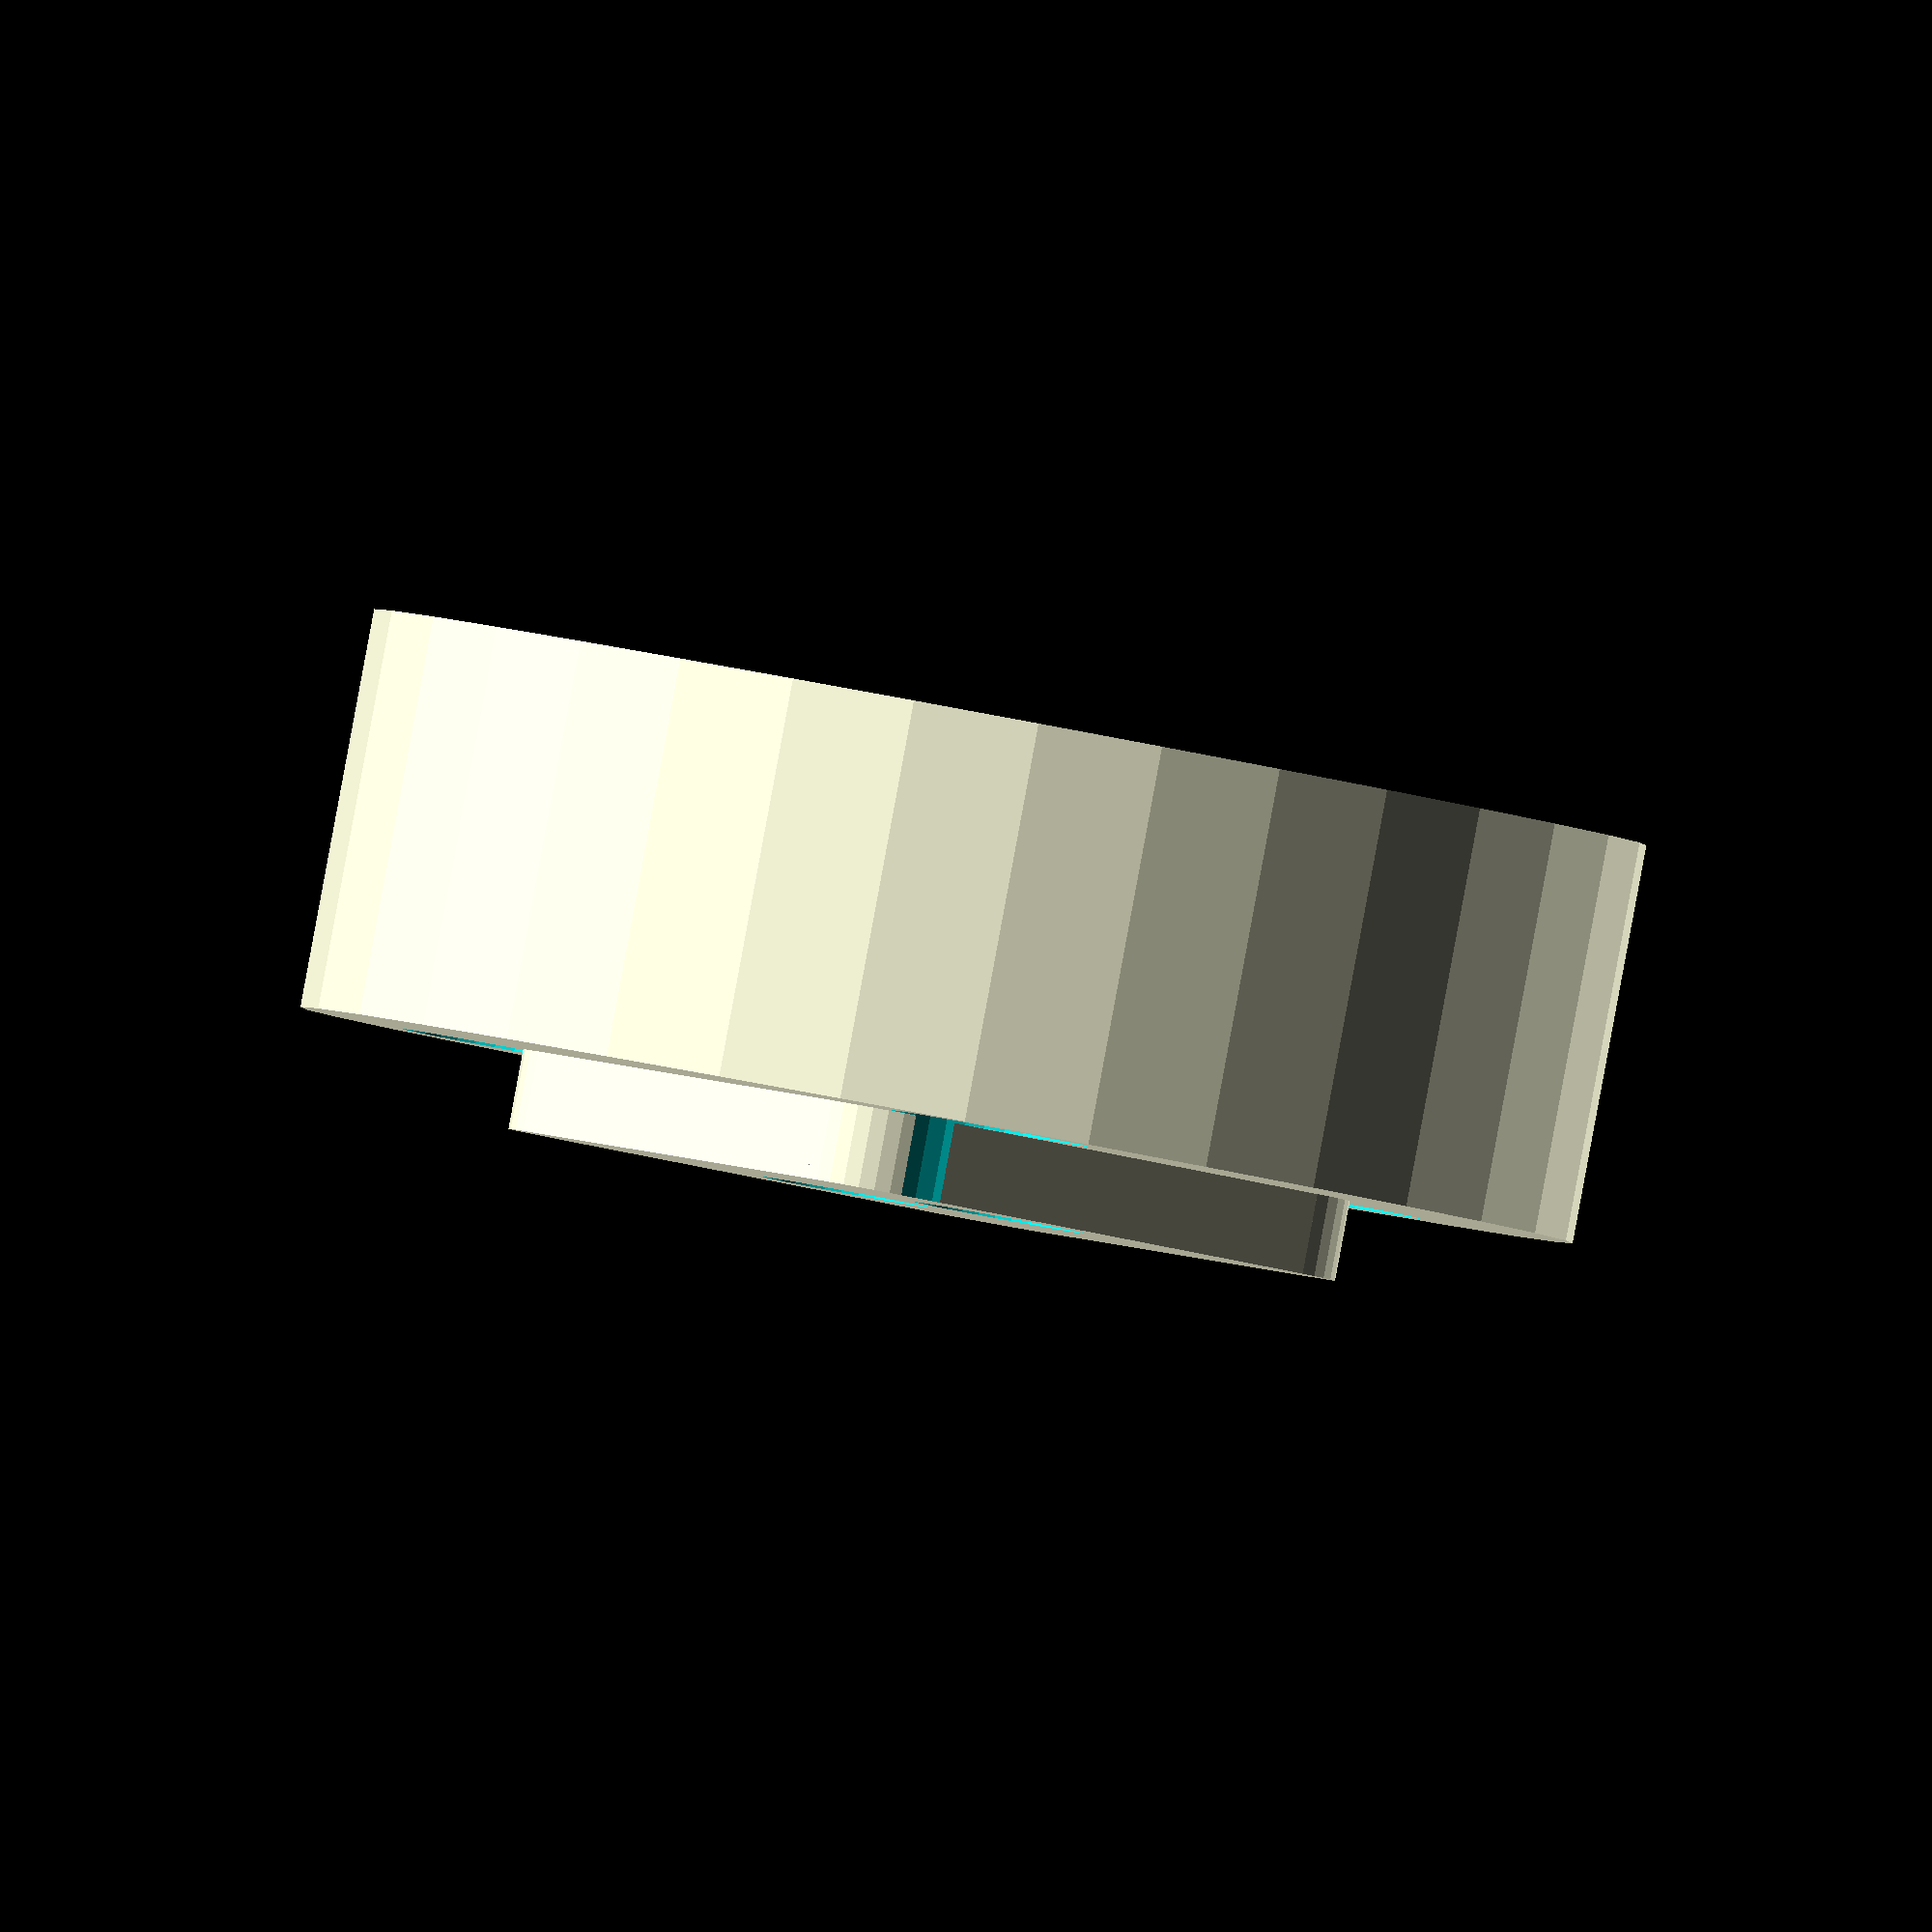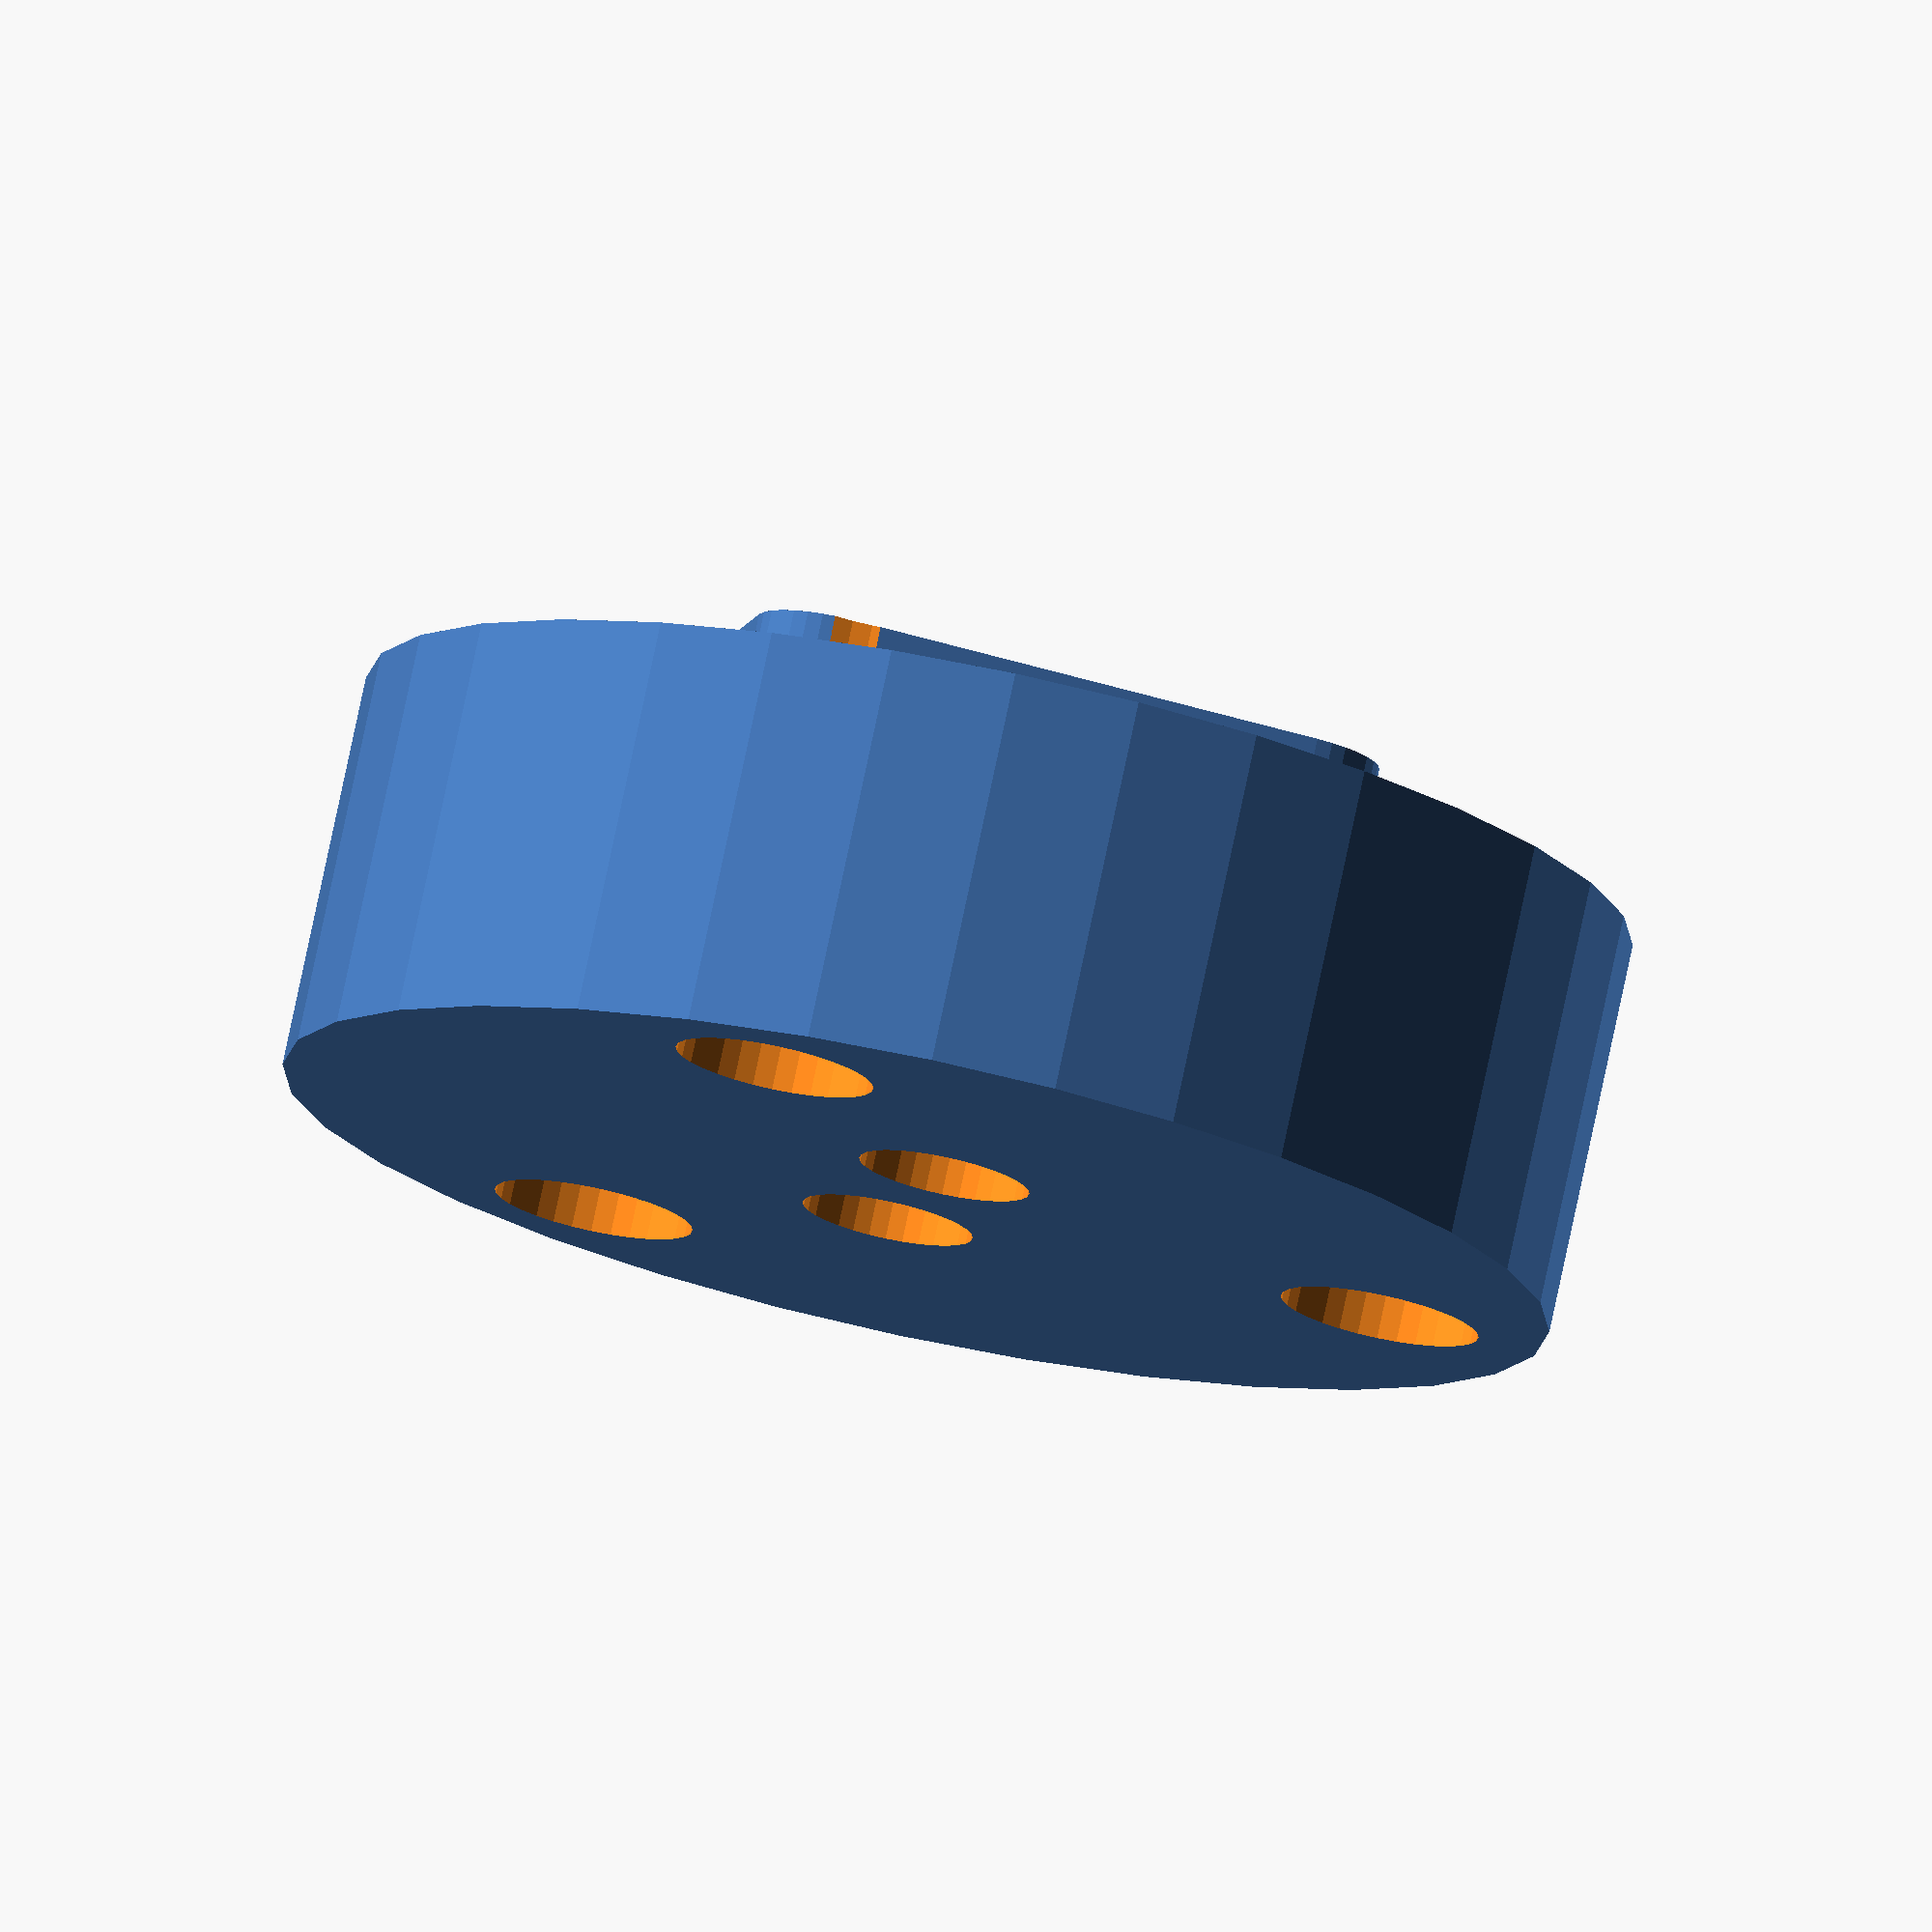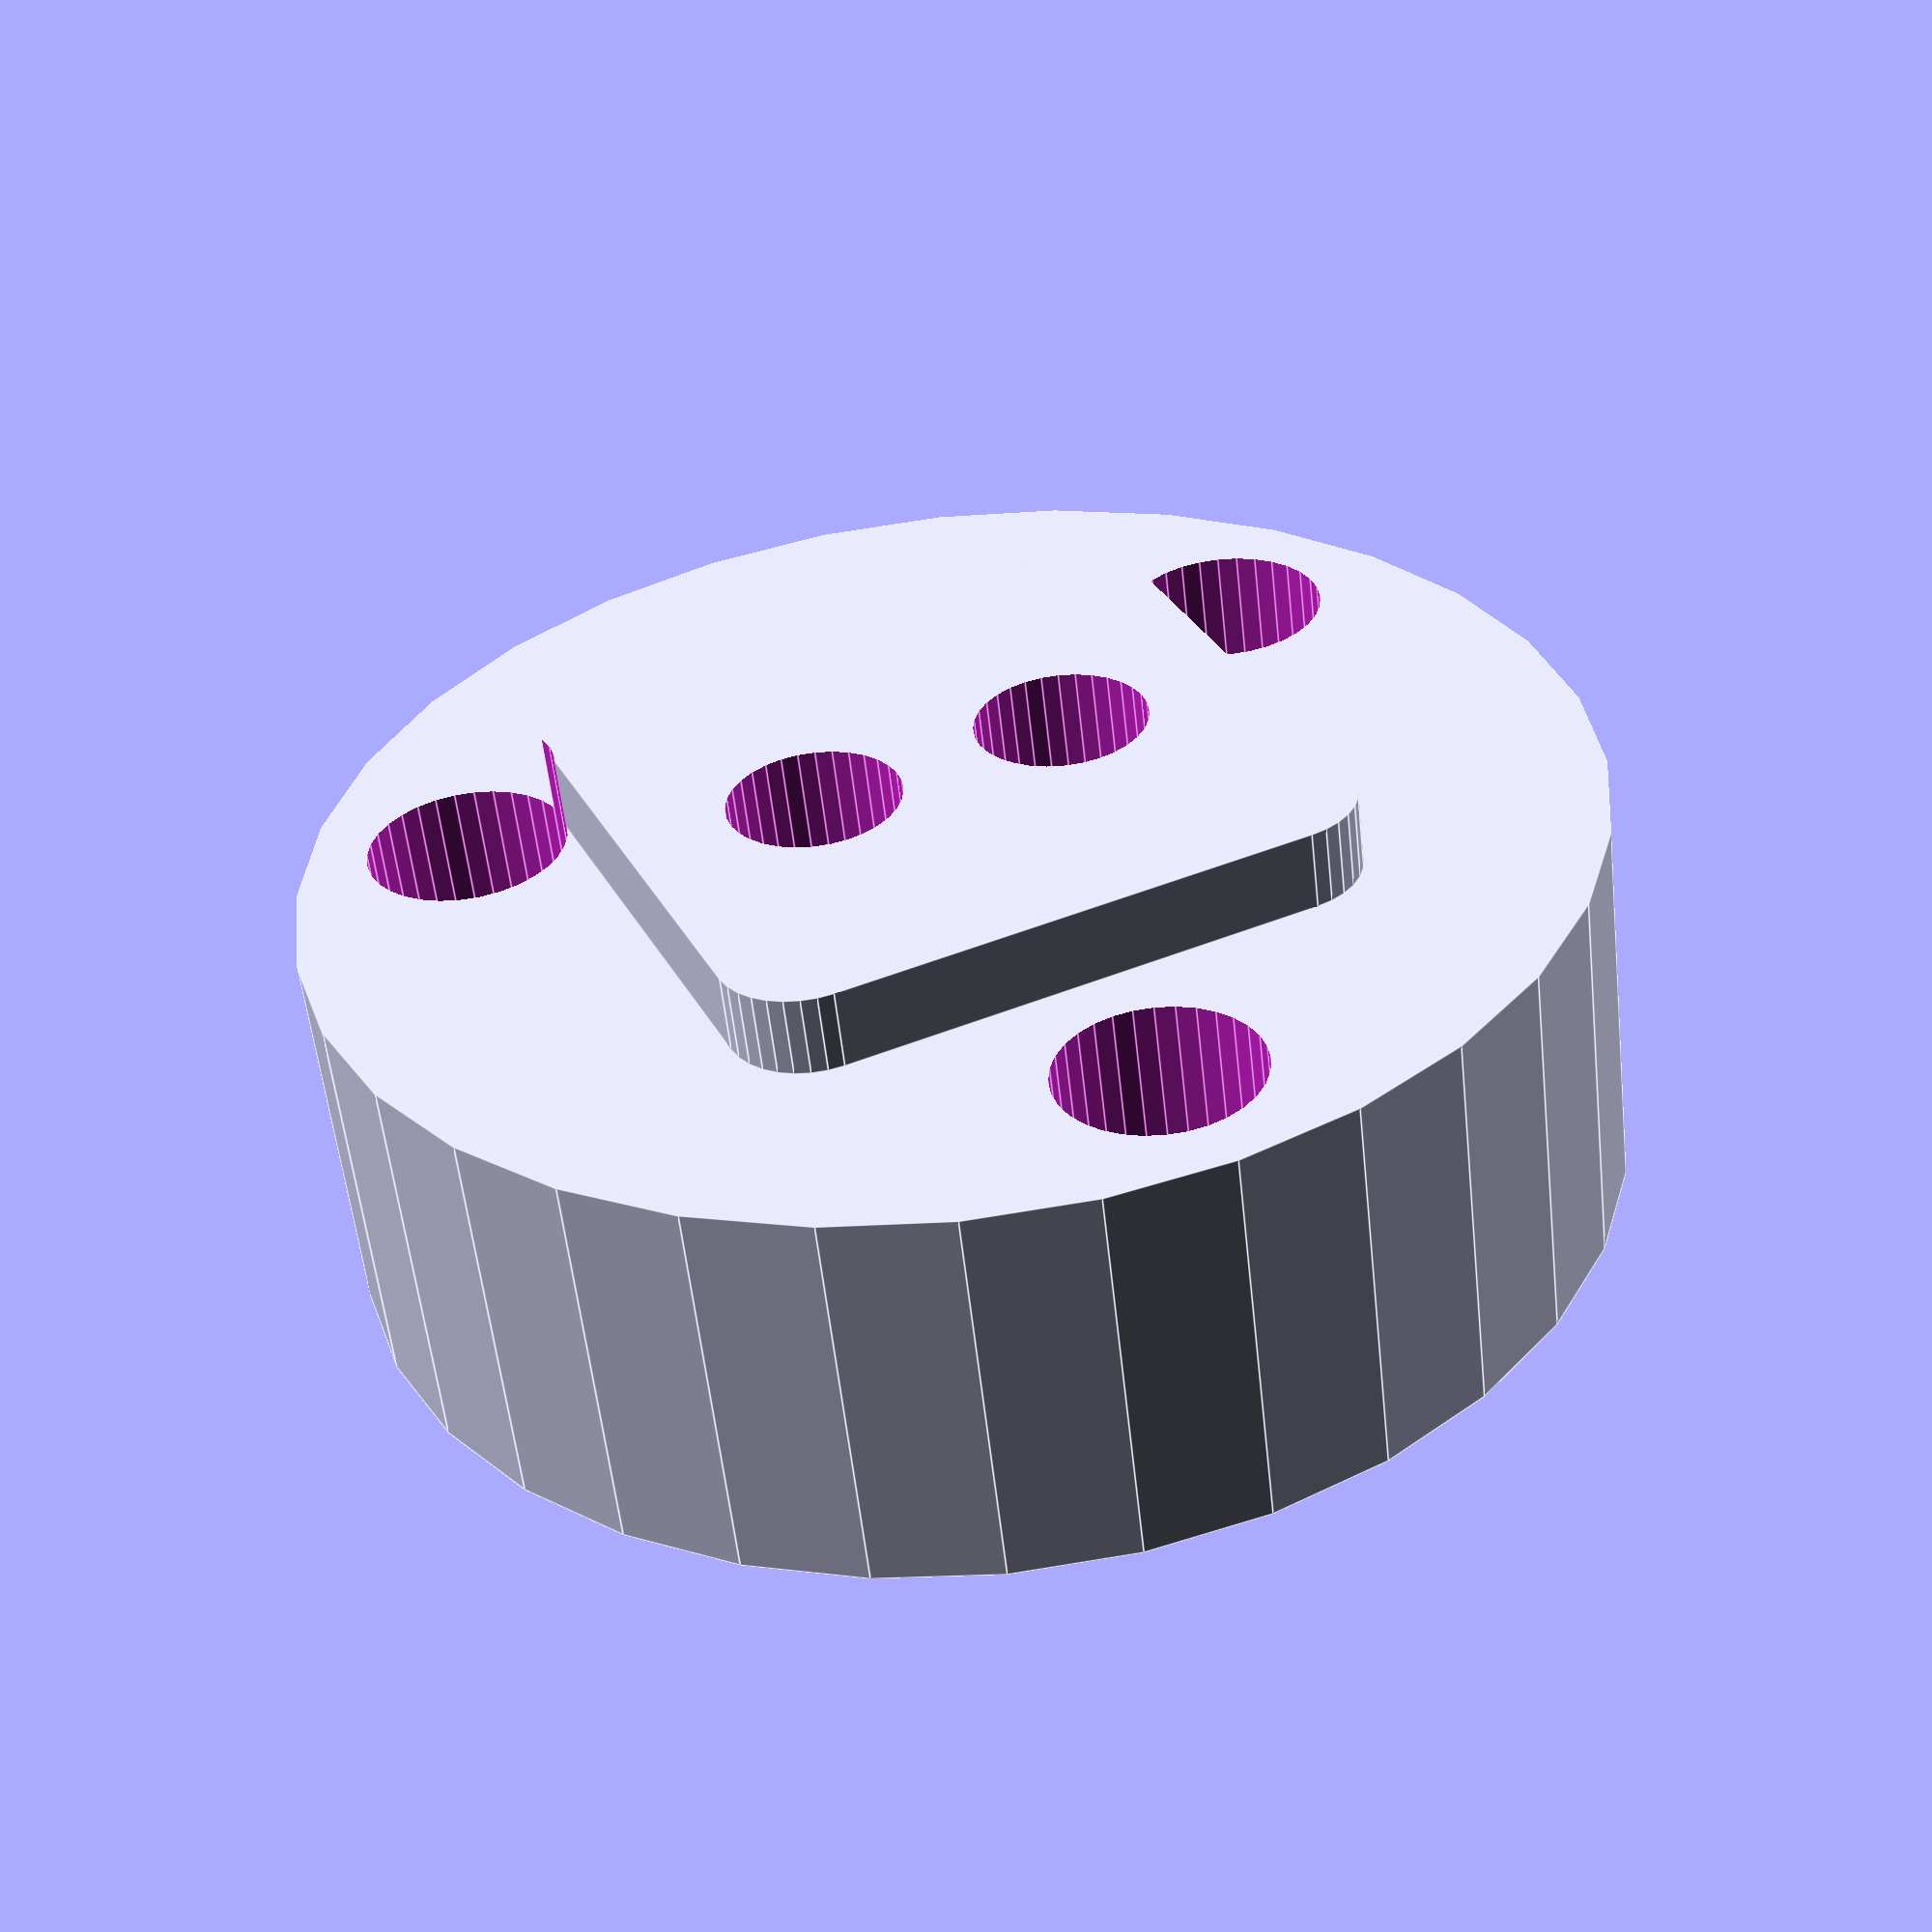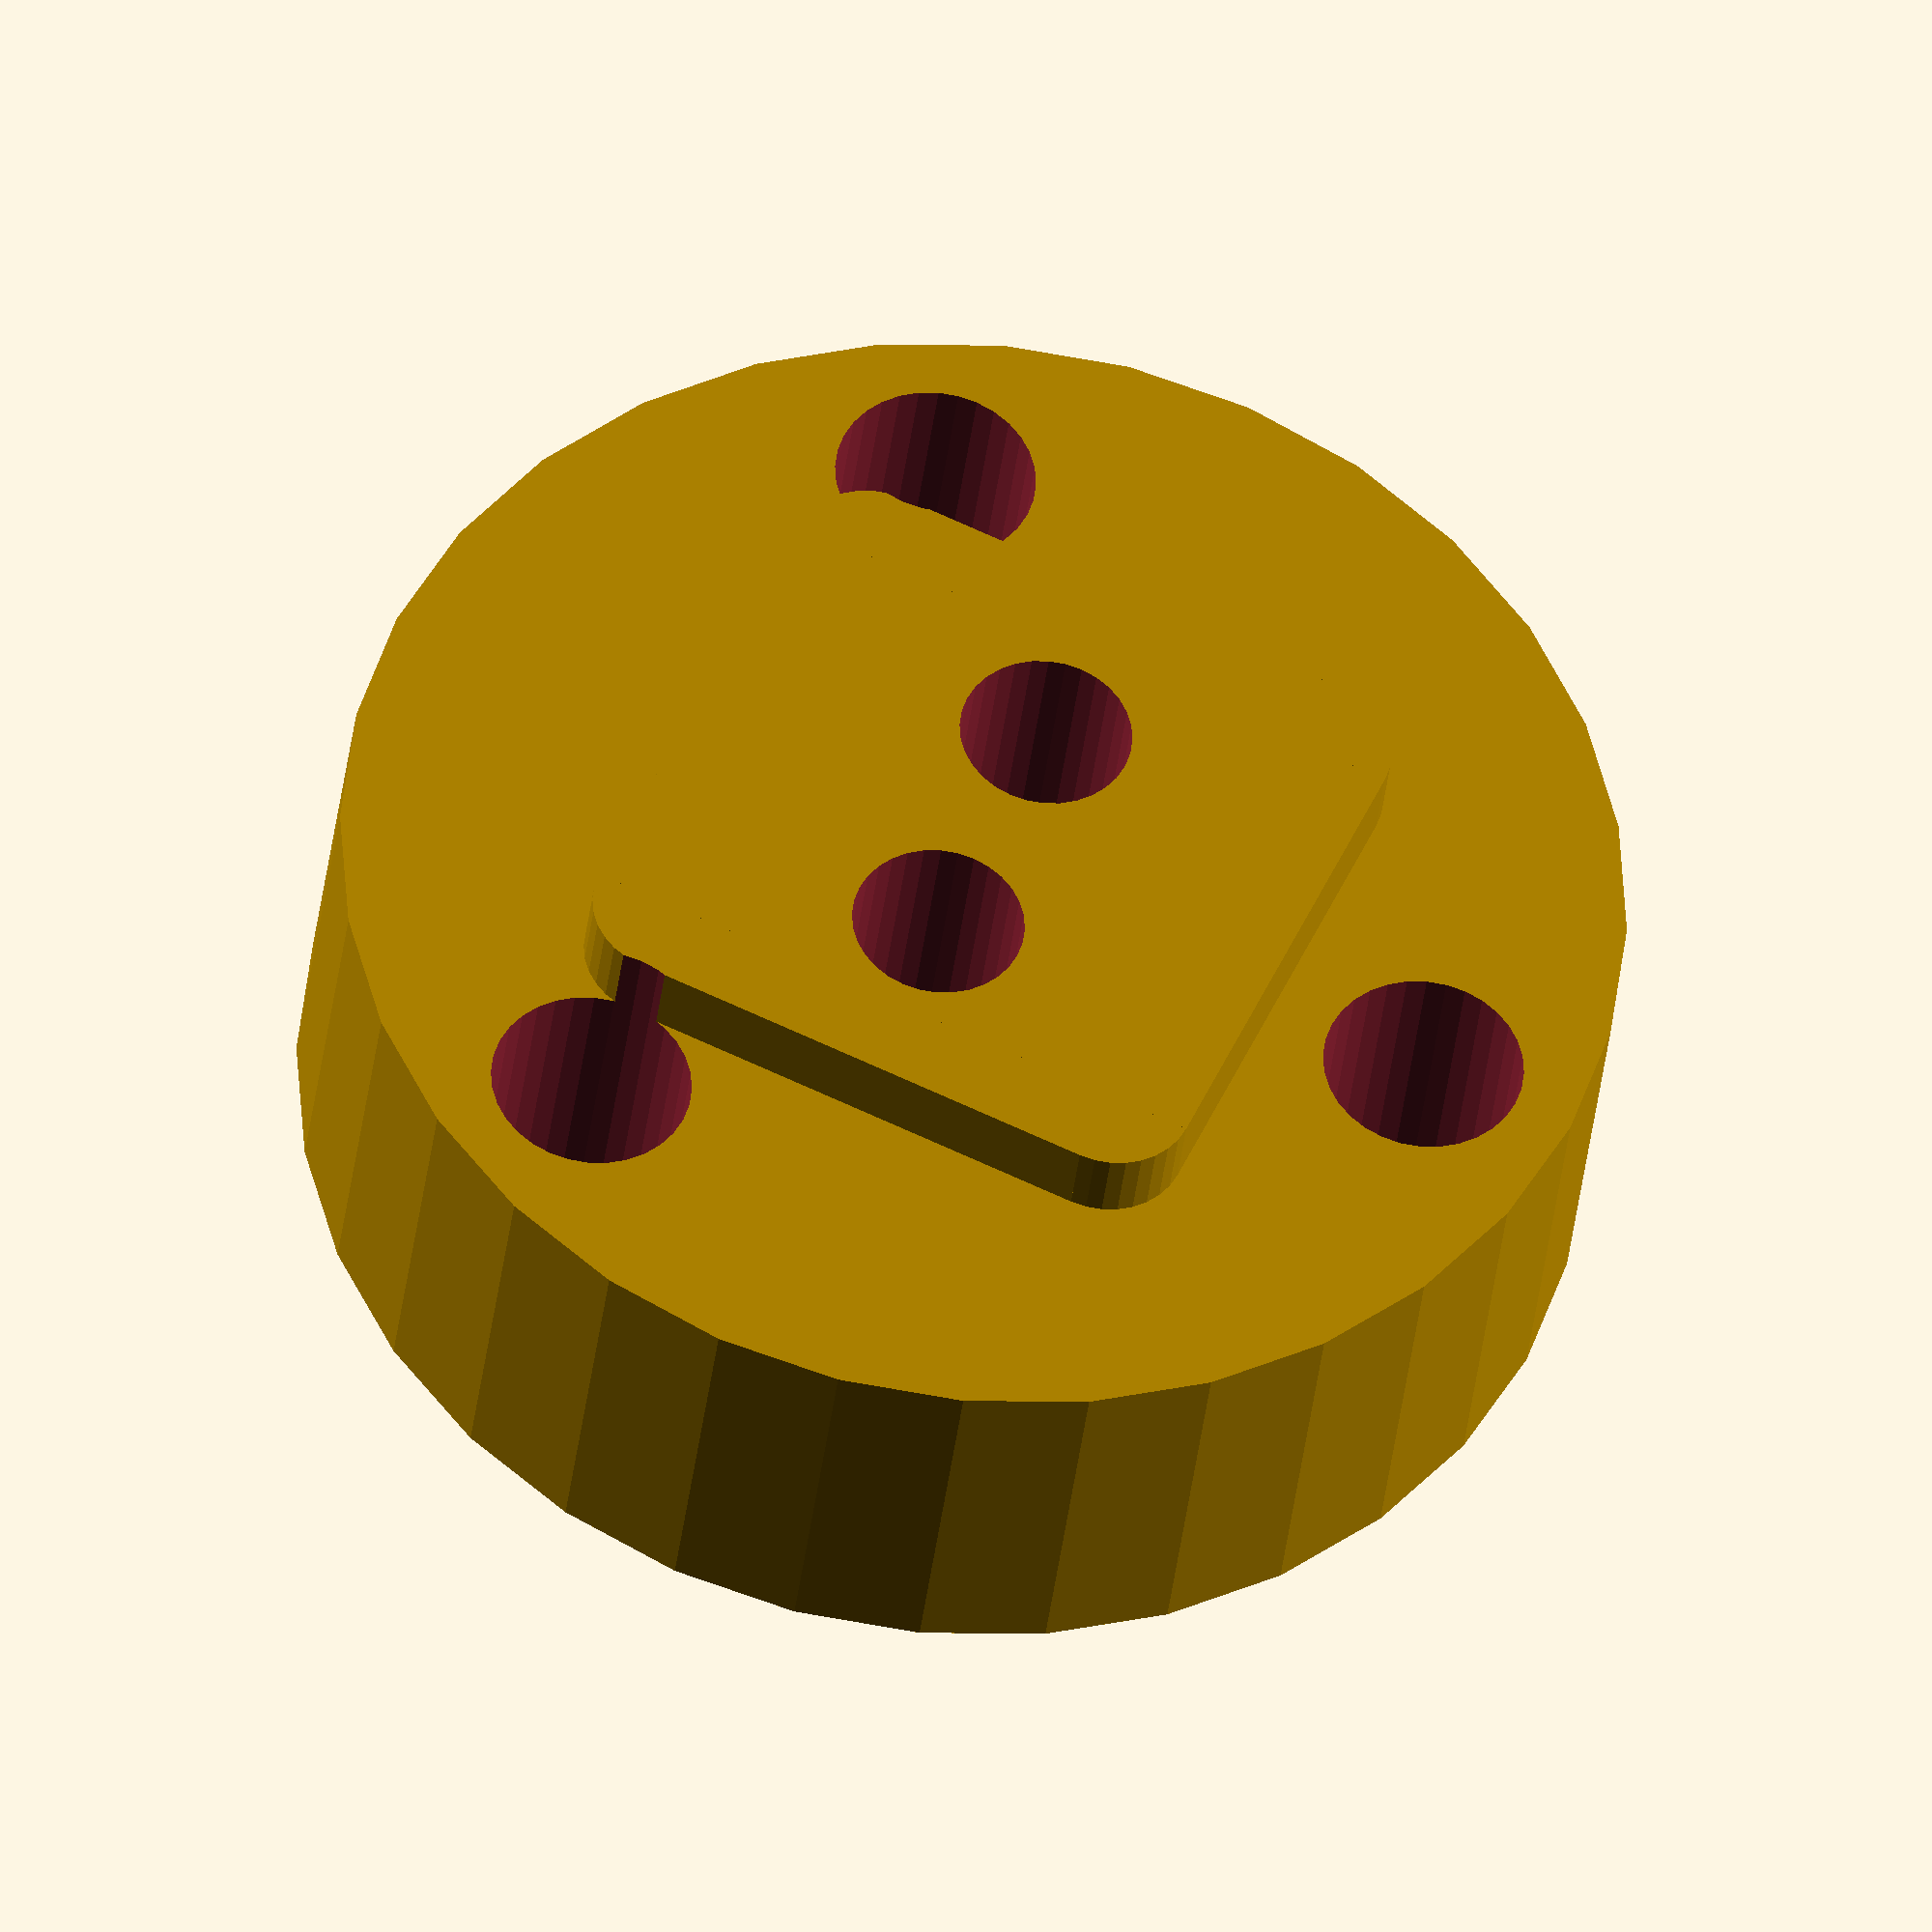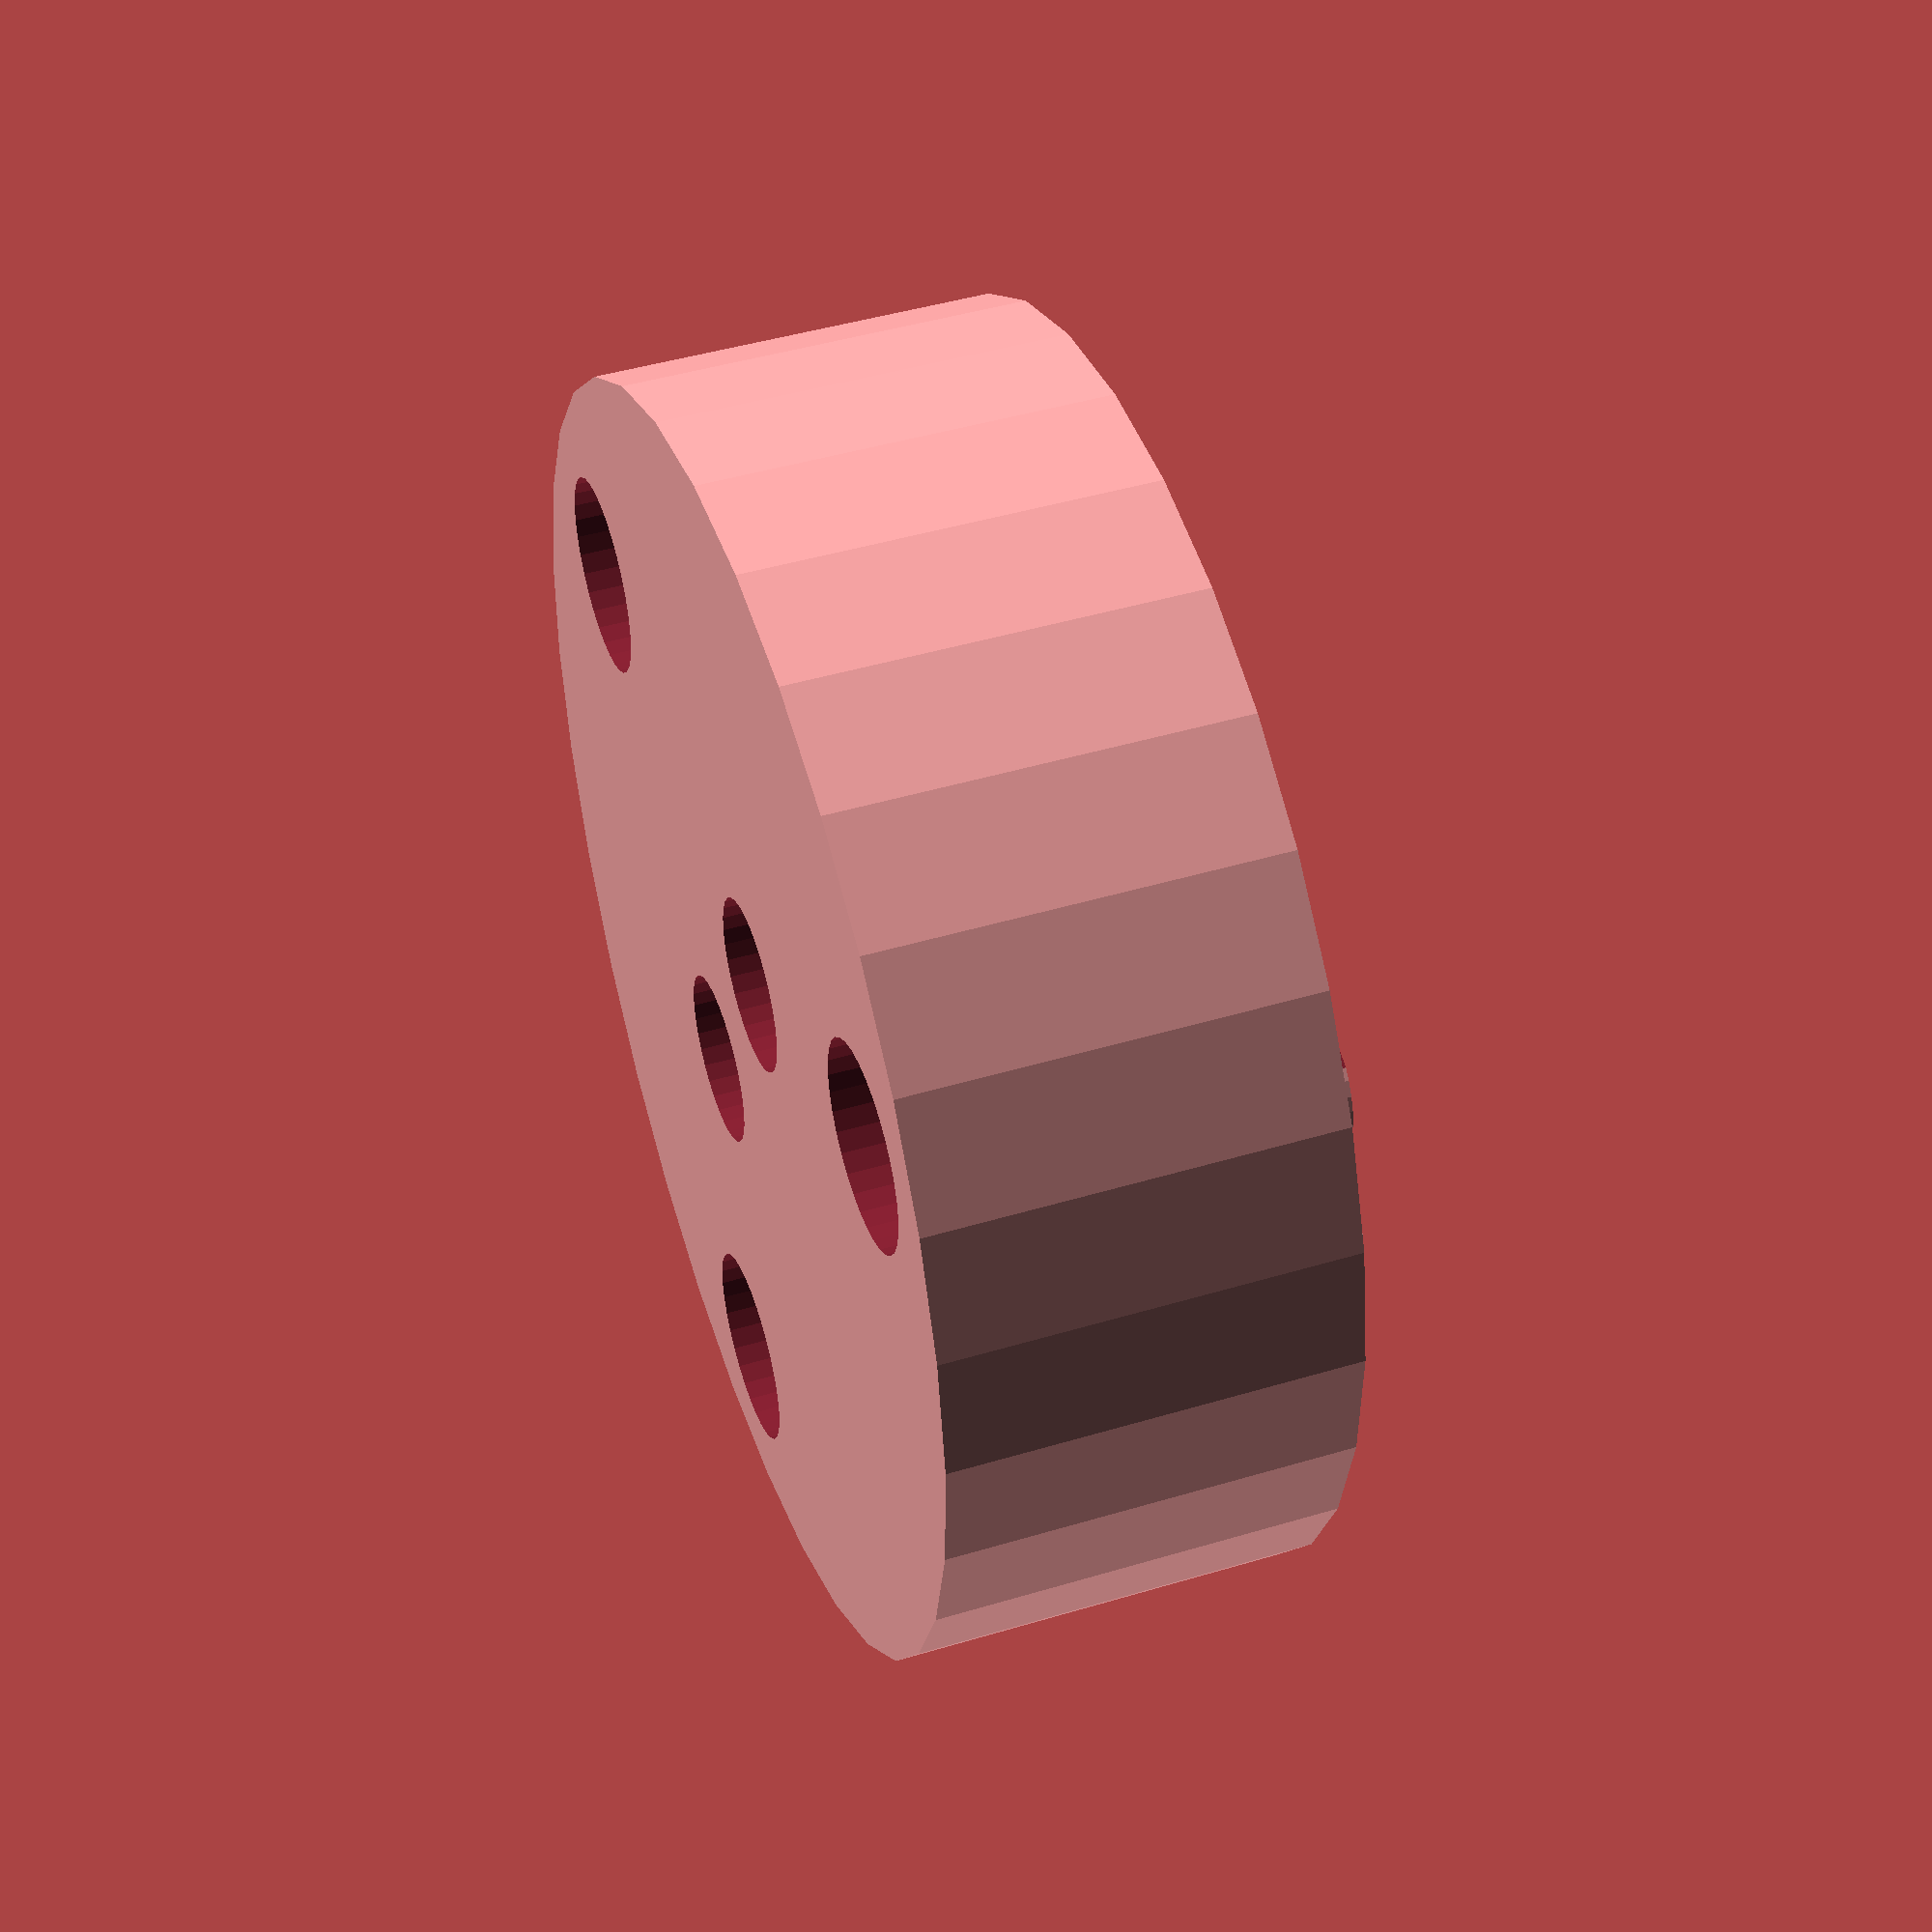
<openscad>
round_diameter = 32.0;
round_depth = 10.0;
head_size = 16.0;
head_radius = 2.0;
box_thickness = 2.0;
led_diameter = 4.3;
led_distance = 6.5;
magnet_diameter = 5.0;
magnet_radius = 12.0;

$fn= $preview ? 32 : 64;

head_delta = head_size/2 - head_radius;

module led_hole(sgn) {
    translate([sgn*led_distance/2, 0, 0]) {
        cylinder(h=3*round_depth, d=led_diameter, center=true);
    }
}

module magnet_hole(angle) {
    dx = magnet_radius * sin(angle);
    dy = magnet_radius * cos(angle);
    translate([dx, dy, 0]) {
        cylinder(h=3*round_depth, d=magnet_diameter, center=true);
    }
}

difference() {
    union() {
        cylinder(h=round_depth, d=round_diameter);
        translate([0, 0, round_depth+box_thickness/2]) {
            translate([head_delta, head_delta, 0]) cylinder(h=box_thickness, r=head_radius, center=true);
            translate([head_delta, -head_delta, 0]) cylinder(h=box_thickness, r=head_radius, center=true);
            translate([-head_delta, head_delta, 0]) cylinder(h=box_thickness, r=head_radius, center=true);
            translate([-head_delta, -head_delta, 0]) cylinder(h=box_thickness, r=head_radius, center=true);
            cube([head_size, 2*head_delta, box_thickness], center=true);
            cube([2*head_delta, head_size, box_thickness], center=true);
        }
    }
    led_hole(1);
    led_hole(-1);
    magnet_hole(0);
    magnet_hole(120);
    magnet_hole(240);
}

</openscad>
<views>
elev=90.8 azim=306.3 roll=169.5 proj=o view=solid
elev=282.6 azim=257.3 roll=191.9 proj=o view=wireframe
elev=236.5 azim=336.5 roll=173.7 proj=p view=edges
elev=35.2 azim=114.3 roll=353.8 proj=o view=solid
elev=315.0 azim=60.5 roll=250.9 proj=p view=solid
</views>
